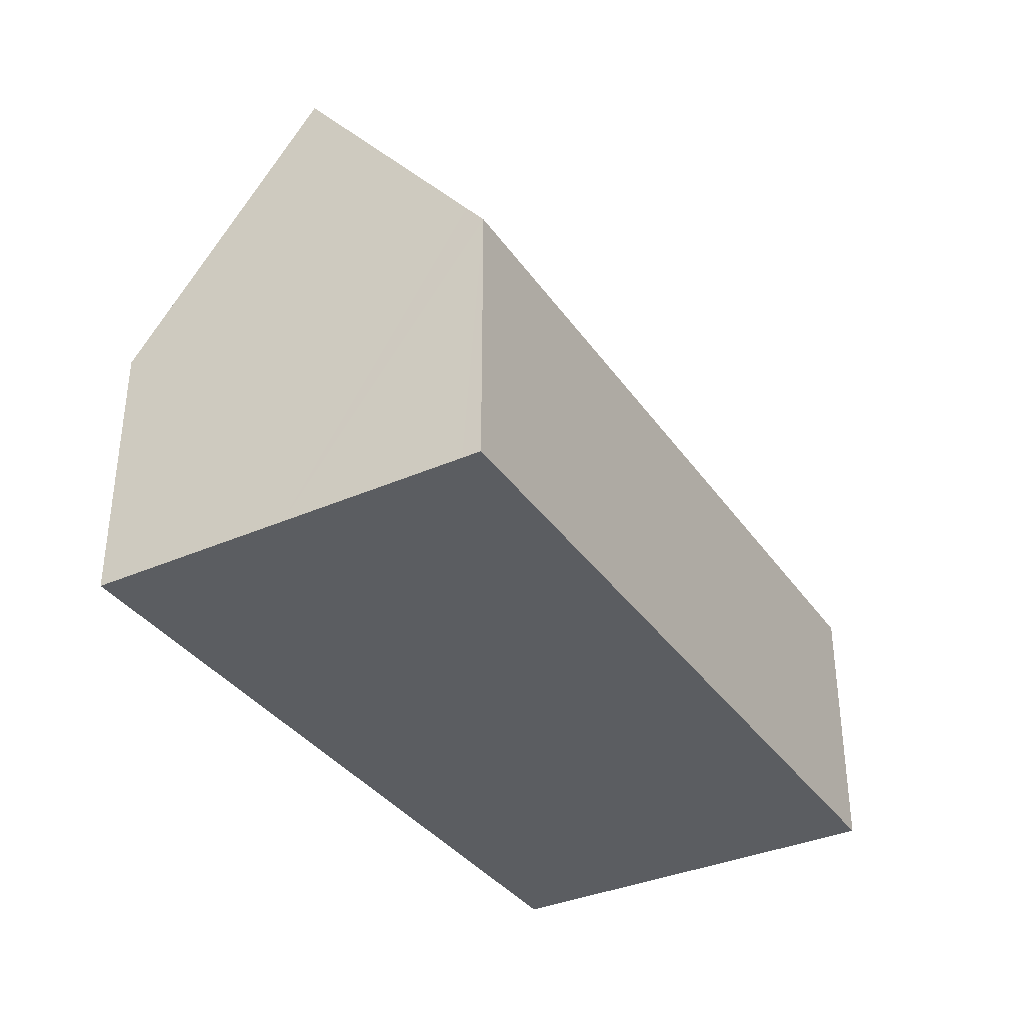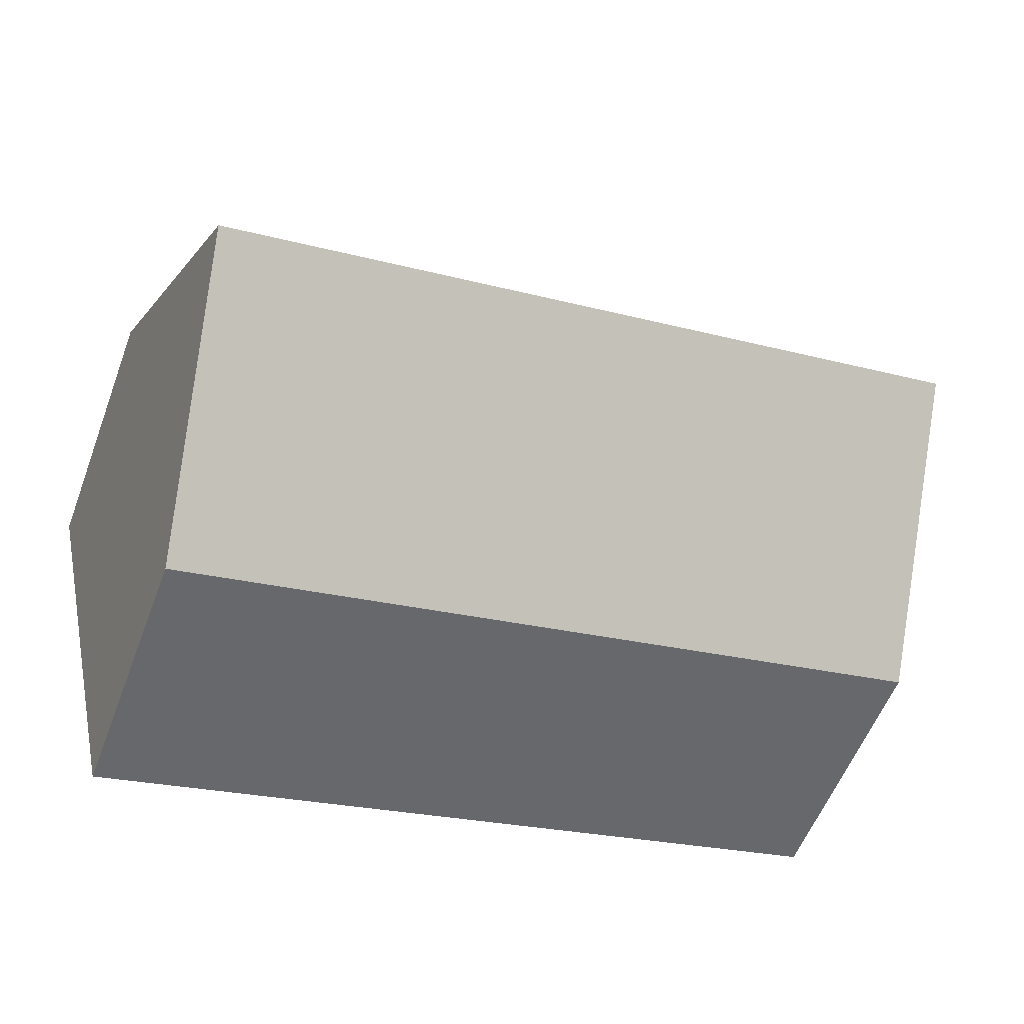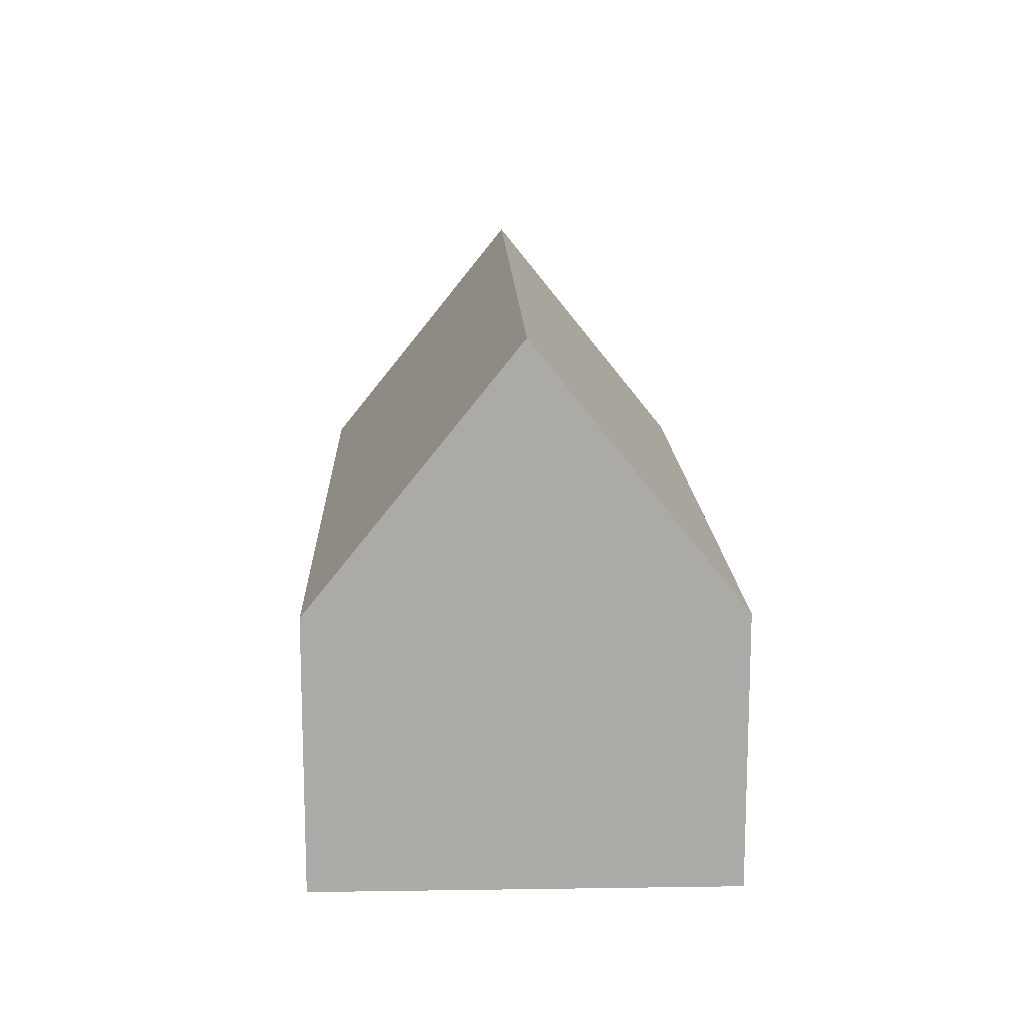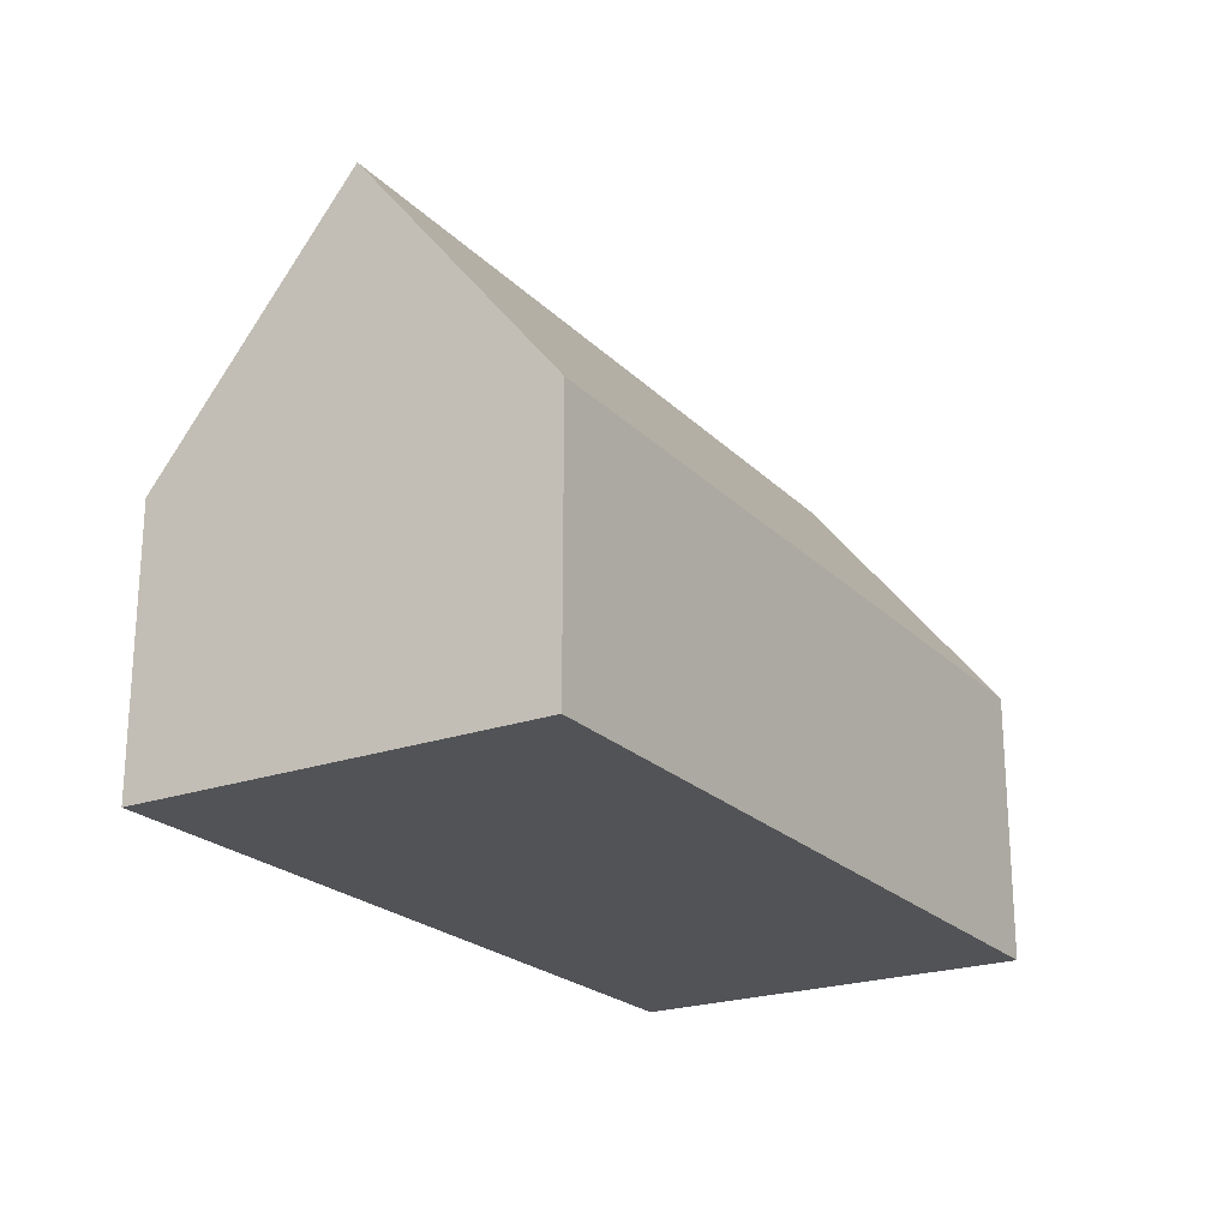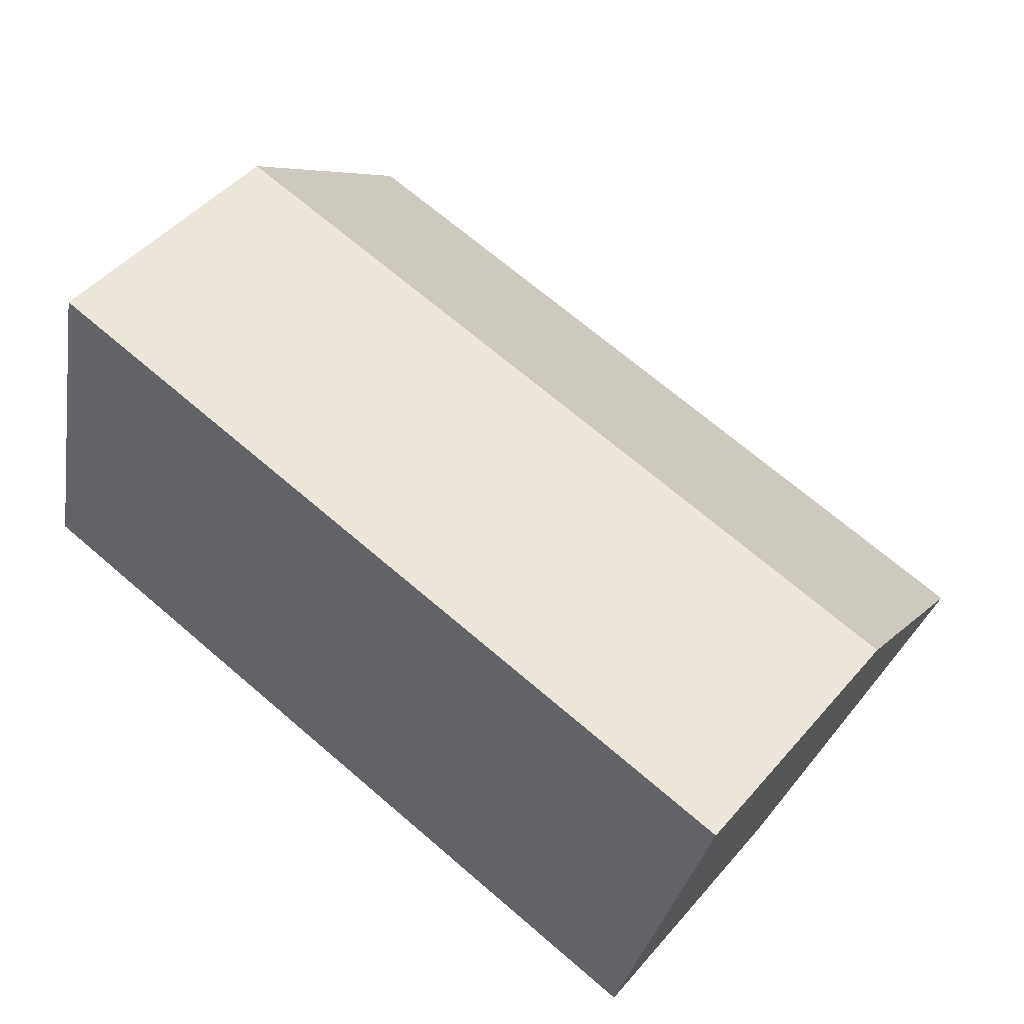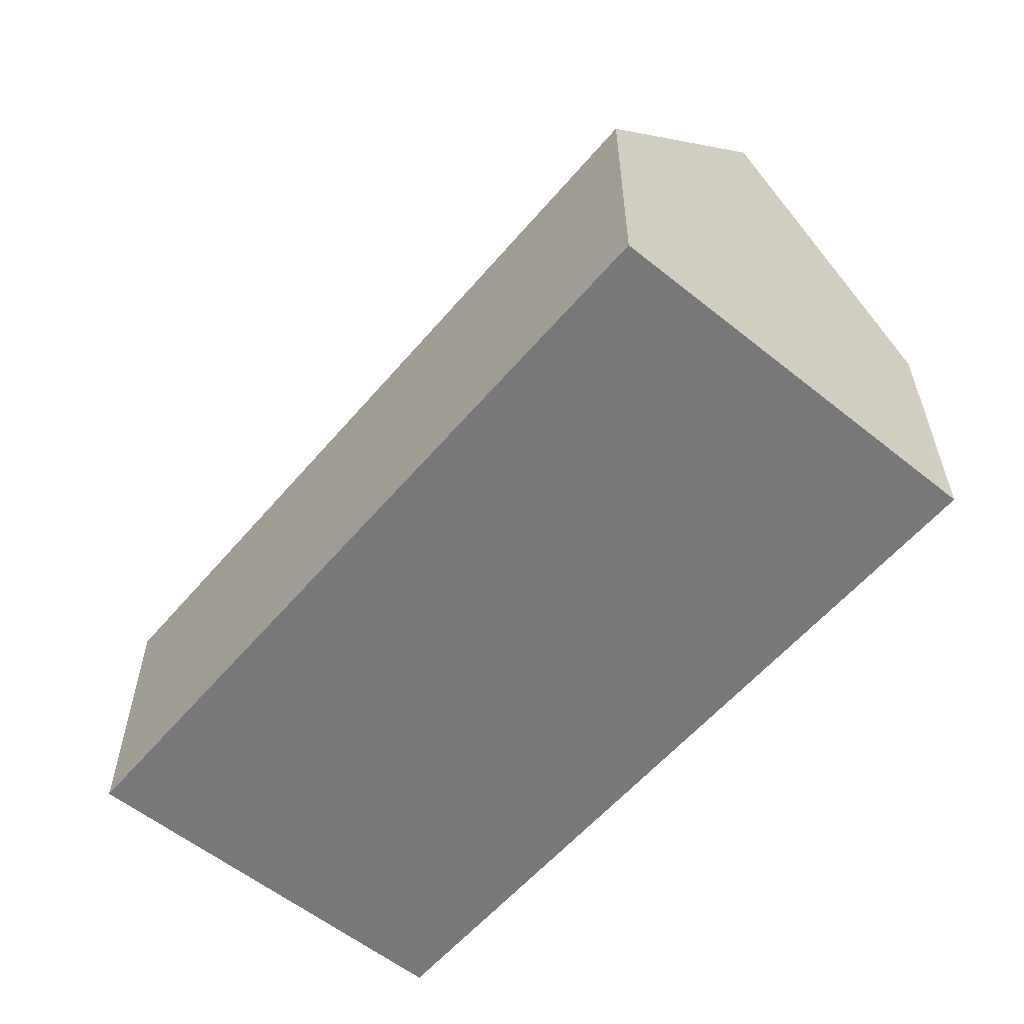
<metadata>
{"format":"obj","ext":"obj","renderer":"f3d","projection":"perspective","resolution":1024,"background":"white","views":[{"elev":-35.6,"azim":133.6,"up":"+Y"},{"elev":-56.9,"azim":159.3,"up":"+Z"},{"elev":14.4,"azim":-78.4,"up":"+Y"},{"elev":-22.3,"azim":135.0,"up":"+Y"},{"elev":48.2,"azim":38.7,"up":"+Z"},{"elev":-57.6,"azim":63.6,"up":"+Y"}]}
</metadata>
<code>
v  22.72 6.887 5.408
v  1.226 13.44 5.127
v  2.452 6.887 10.25
v  21.49 13.44 0.281
v  0 6.887 4.217e-16
v  20.38 7.48 -4.381
v  20.27 6.887 -4.846
v  0.099 7.413 0.412
v  0 0 0
v  0.099 -2.523e-17 0.412
v  1.226 -3.139e-16 5.127
v  2.452 -6.279e-16 10.25
v  22.72 -3.311e-16 5.408
v  21.49 -1.721e-17 0.281
v  20.38 2.683e-16 -4.381
v  20.27 2.967e-16 -4.846
g defaultobject
f 1 2 3
f 2 1 4
f 5 6 7
f 6 5 4
f 4 5 8
f 4 8 2
f 8 3 2
f 3 8 5
f 3 5 9
f 3 9 10
f 3 10 11
f 3 11 12
f 12 1 3
f 1 12 13
f 13 4 1
f 4 13 6
f 6 13 14
f 6 14 7
f 7 14 15
f 7 15 16
f 16 5 7
f 5 16 9
f 11 13 12
f 13 11 10
f 13 10 9
f 13 9 15
f 15 9 16
f 13 15 14

</code>
